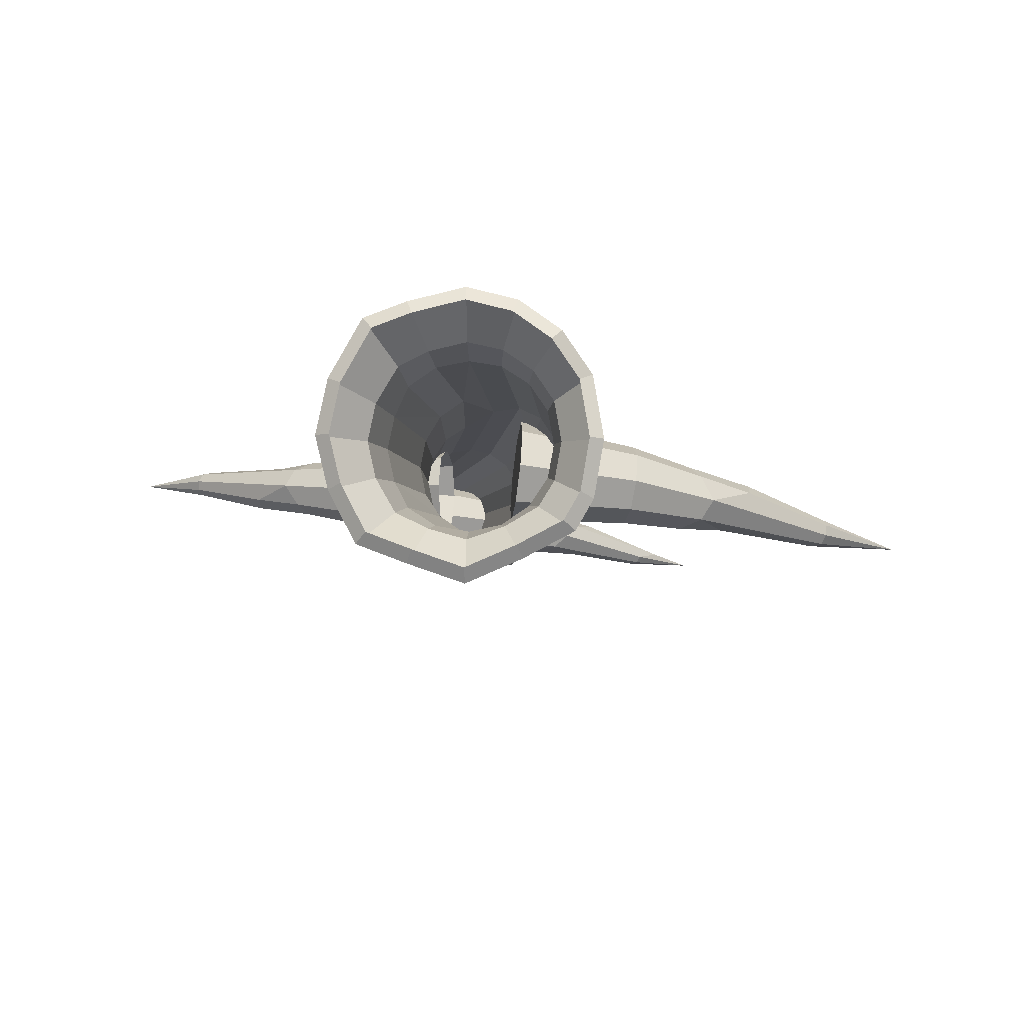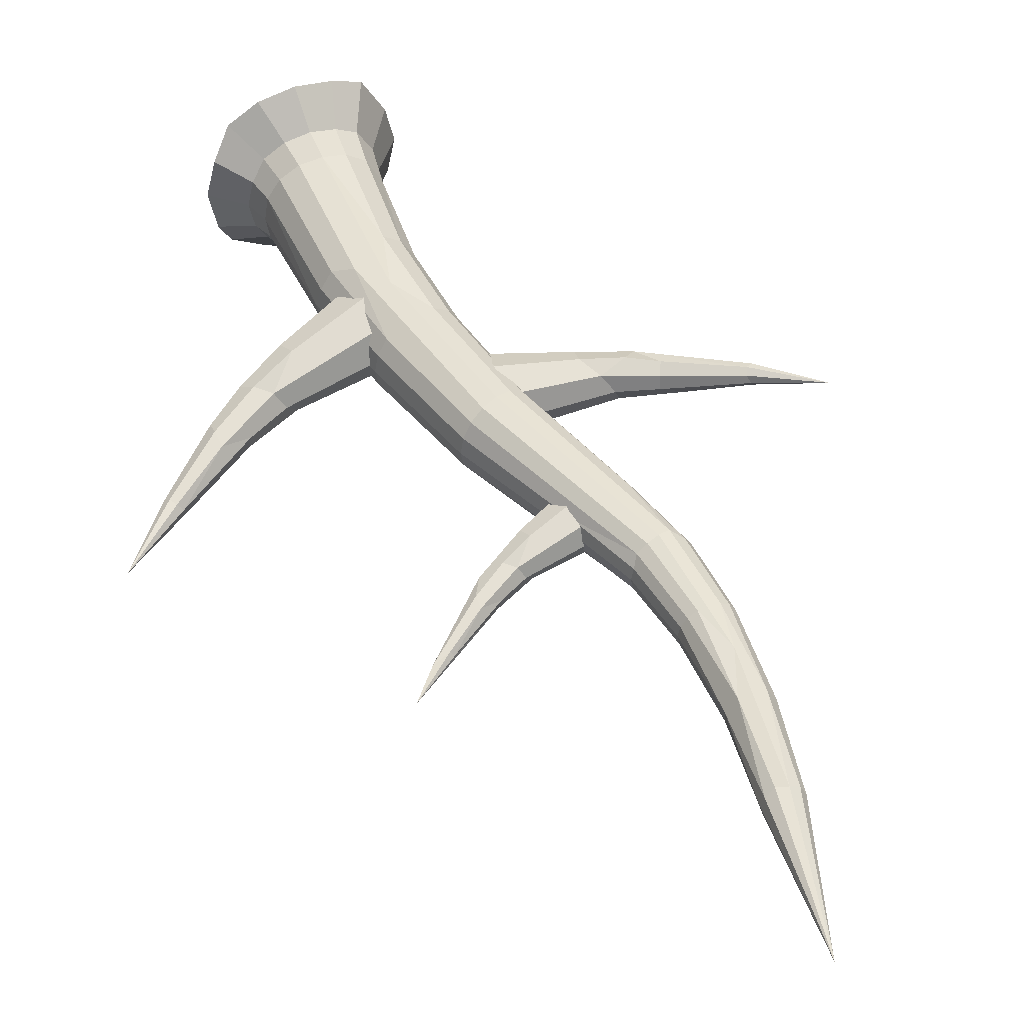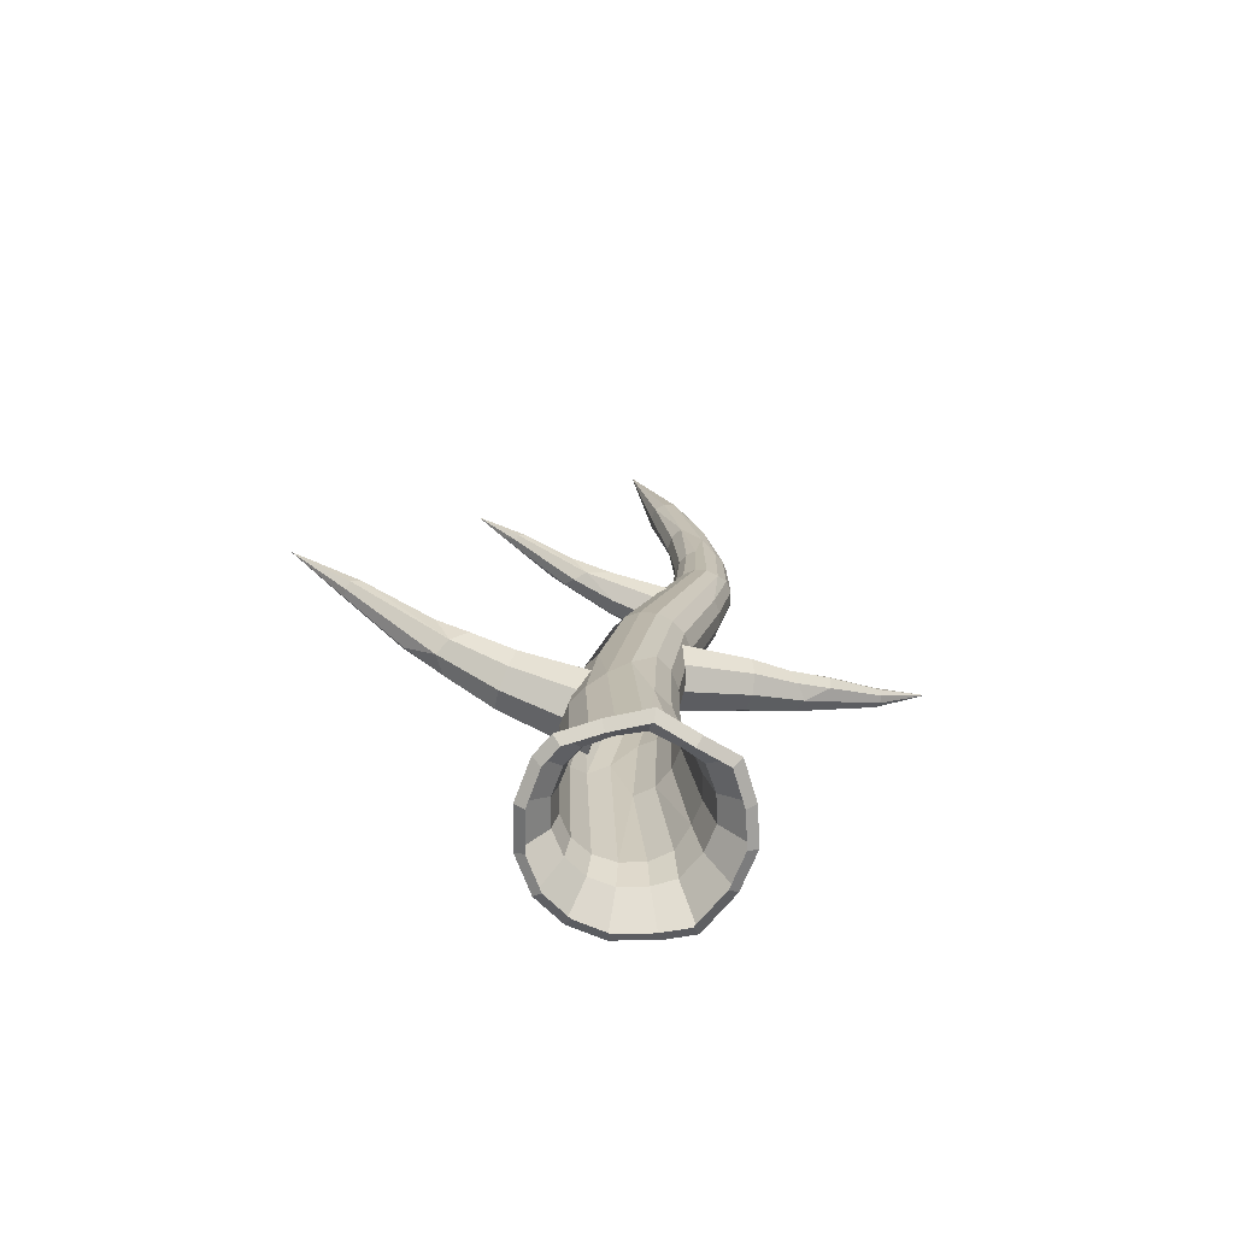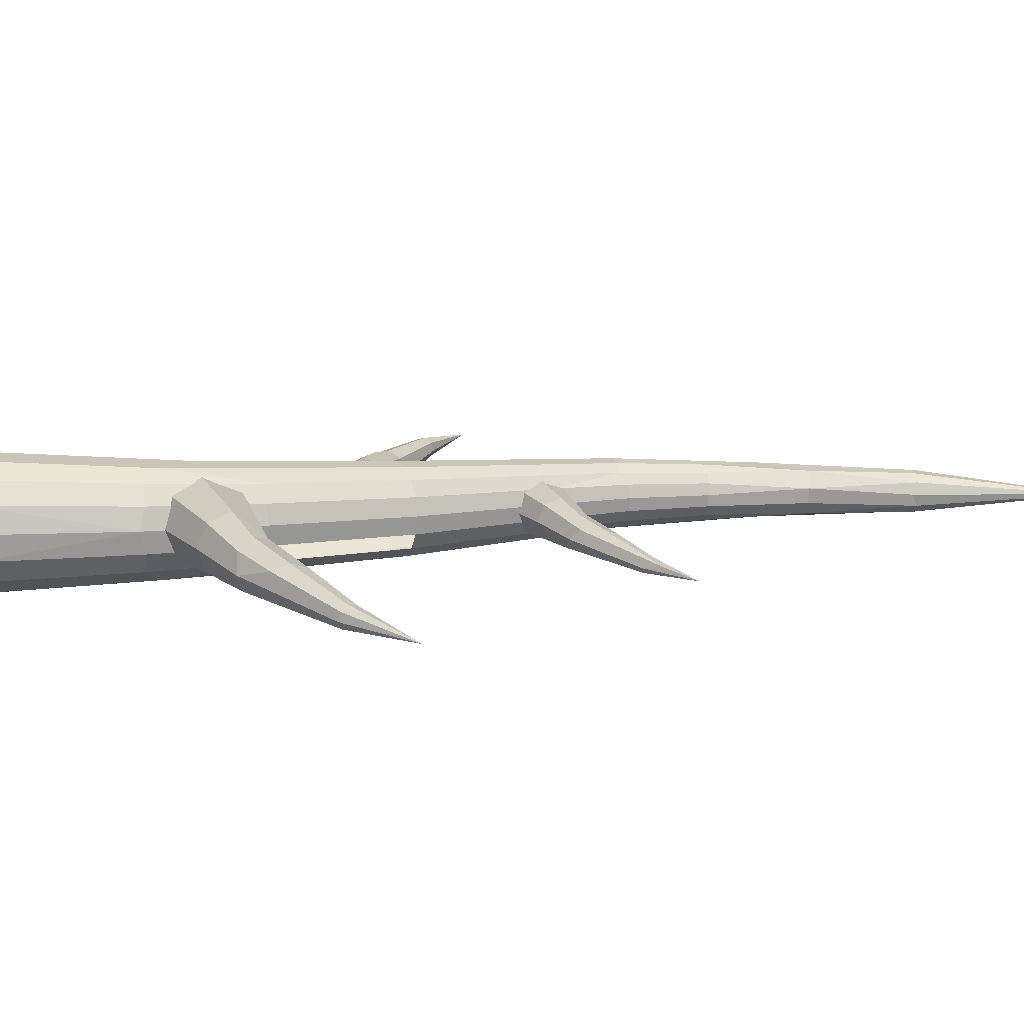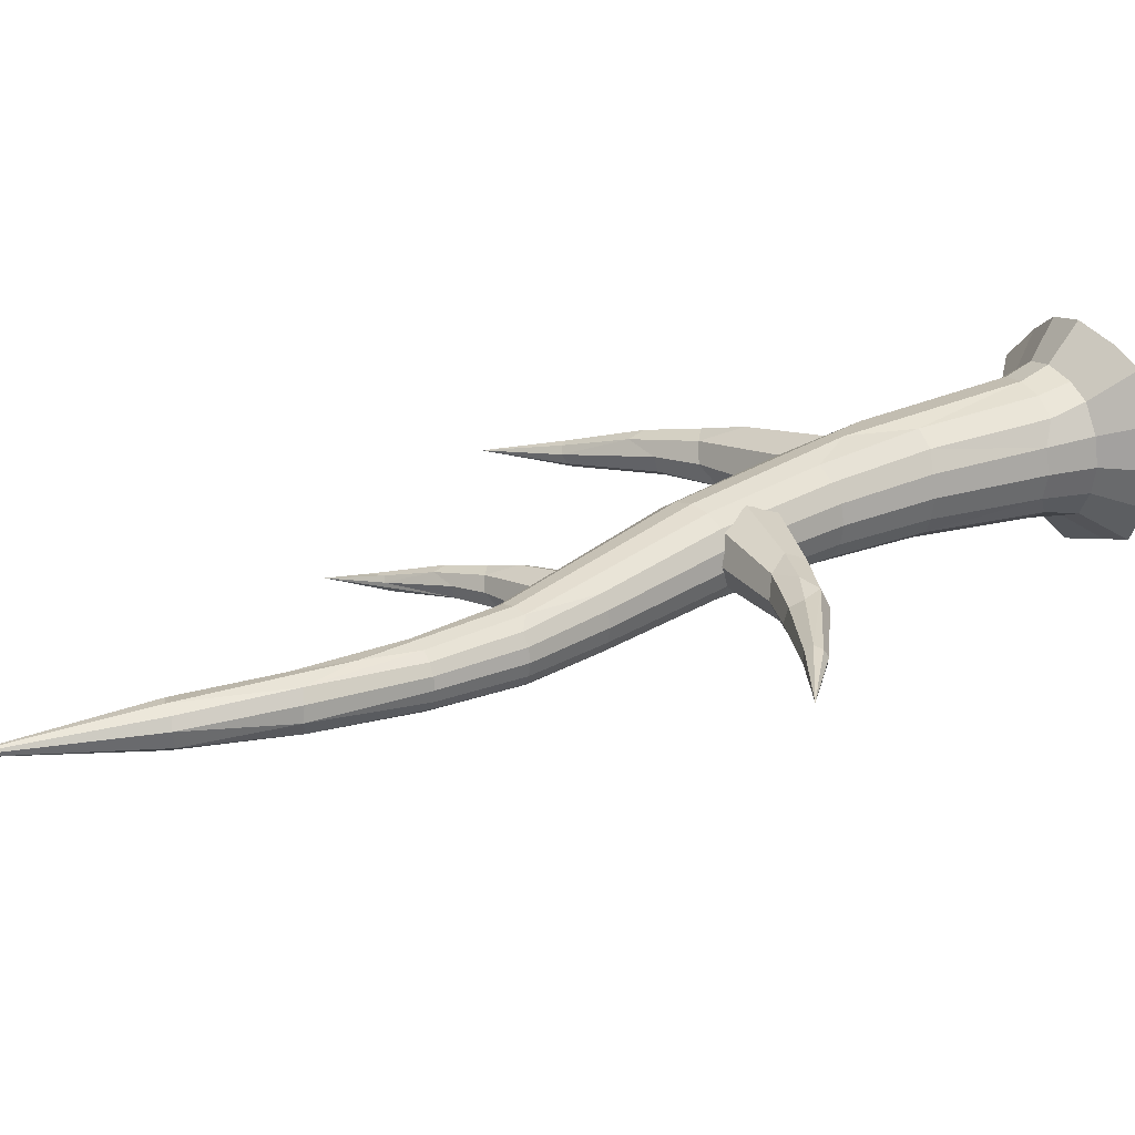
<metadata>
{"format":"obj","ext":"obj","renderer":"f3d","projection":"perspective","resolution":1024,"background":"white","views":[{"elev":-6.0,"azim":2.3,"up":"+Z"},{"elev":46.4,"azim":154.6,"up":"+Z"},{"elev":-71.4,"azim":169.3,"up":"+Y"},{"elev":9.7,"azim":81.6,"up":"+Z"},{"elev":26.0,"azim":-123.0,"up":"+Z"}]}
</metadata>
<code>
o Cylinder.017
v 0.7764 0.4897 -0.7188
v 0.4166 0.5225 -0.925
v 0.3625 0.9643 -0.8634
v 0.6633 0.9244 -0.6638
v 0.9471 0.4875 -0.4432
v 0.8654 0.8983 -0.3652
v 0.9321 0.913 0
v 1.024 0.4674 -0.02652
v 0.8655 0.9016 0.3649
v 0.9439 0.5265 0.4193
v 0.7228 0.4634 0.7391
v 0.6626 0.9224 0.6645
v 0.3624 0.9647 0.8634
v 0.3991 0.5146 0.9706
v 0.00892 1.016 0.9324
v 0.01029 0.5621 1.066
v -0.3567 1.033 0.8649
v -0.4037 0.5396 0.9658
v -0.6591 1.062 0.662
v -0.7312 0.5495 0.802
v -0.8237 1.254 0.3575
v -0.97 0.5588 0.4046
v -0.8994 1.248 0.000137
v -1.055 0.5675 -0.002265
v -0.9671 0.5662 -0.3991
v -0.822 1.264 -0.3578
v -0.7547 0.5442 -0.7709
v -0.6591 1.062 -0.662
v 0.00838 0.5345 -1.064
v -0.3991 0.506 -0.9481
v -0.3567 1.033 -0.8649
v 0.008553 1.018 -0.9323
v -1.064 -0.01483 1.234
v -1.426 -0.01299 0.5948
v -1.283 -0.1202 0.5372
v -0.9573 -0.1219 1.113
v -0.1611 2.831 -0.7585
v -0.4263 2.844 -0.5777
v -0.1611 2.831 0.7585
v -0.4263 2.844 0.5777
v 0.7282 3.018 0.5769
v 0.9046 3.03 0.3122
v 0.7109 4.605 0.2787
v 0.5551 4.579 0.515
v 0.9741 2.96 0
v 0.9046 3.03 -0.3122
v 0.7282 3.018 -0.5769
v 0.4712 3.272 -0.7349
v 0.1465 3.782 -0.7673
v -0.5993 2.925 -0.3122
v -0.5993 2.925 0.3122
v -0.6613 2.921 0
v 0.4712 3.272 0.735
v 0.1465 3.782 0.7673
v 0.1737 6.538 0.461
v -0.0291 6.478 0.6023
v 0.7656 4.614 1e-06
v 0.7109 4.605 -0.2787
v -0.2281 4.45 -0.6729
v -0.4612 4.411 -0.515
v -0.617 4.386 -0.2787
v -0.6717 4.377 1e-06
v -0.4612 4.411 0.515
v -0.617 4.386 0.2787
v 0.5551 4.579 -0.515
v -0.2281 4.45 0.6729
v -1.147 9.484 0.4888
v -0.2683 6.407 0.6519
v -0.9631 9.528 0.4487
v 0.3568 6.592 1e-06
v 0.3092 6.578 0.2495
v -0.2683 6.407 -0.6519
v -0.5075 6.336 -0.6023
v -0.7103 6.276 -0.461
v -0.8458 6.236 -0.2495
v -0.0291 6.478 -0.6023
v -0.8458 6.236 0.2495
v -0.8934 6.222 1e-06
v -0.5075 6.336 0.6023
v -0.7103 6.276 0.461
v 0.3092 6.578 -0.2495
v 0.1737 6.538 -0.461
v -1.353 10.8 0.3887
v -1.33 9.44 0.4518
v -1.159 11.52 0.3836
v -0.8041 9.541 0.339
v -0.3714 8.513 0.2082
v -0.3714 8.513 -0.2082
v -0.3306 8.521 1e-06
v -1.245 8.359 -0.3847
v -1.33 9.44 -0.4518
v -0.9631 9.528 -0.4487
v -0.8041 9.541 -0.339
v -1.402 8.332 1e-06
v -1.361 8.339 -0.2082
v -1.361 8.339 0.2082
v -1.245 8.359 0.3847
v -1.147 9.484 -0.4888
v -1.031 10.78 0.3887
v -0.8948 10.78 0.2975
v -1.489 10.8 0.2975
v -1.233 12.25 0.2927
v -0.8037 10.77 0.161
v -0.716 9.642 0.1846
v -0.6796 9.645 2e-06
v -0.7717 10.77 2e-06
v -1.353 10.8 -0.3887
v -1.159 11.52 -0.3836
v -0.716 9.642 -0.1846
v -0.8948 10.78 -0.2975
v -0.8037 10.77 -0.161
v -1.496 9.582 -0.3411
v -1.599 9.574 -0.1846
v -1.58 10.81 -0.161
v -1.489 10.8 -0.2975
v -1.031 10.78 -0.3887
v -1.612 10.81 2e-06
v -1.636 9.571 2e-06
v -1.599 9.574 0.1846
v -1.58 10.81 0.161
v -1.496 9.582 0.3411
v -0.9738 13.73 0.0581
v -1.344 12.31 0.1344
v -0.9014 13.68 0.2095
v -0.8391 12.22 0.2996
v -0.6844 12.18 0.07541
v -0.7129 12.16 -0.1344
v -0.8391 12.22 -0.2996
v -1.233 12.25 -0.2928
v -1.361 12.34 -0.07661
v -0.7437 13.69 -0.2914
v -0.5872 13.61 -0.2737
v -0.4428 13.64 0.164
v -0.5872 13.61 0.2737
v -0.4428 13.64 -0.164
v -0.7437 13.69 0.2914
v -0.4092 13.56 2e-06
v -0.9435 13.69 -0.1683
v -1.122 -0.02805 -1.161
v -0.5838 -0.09056 -1.37
v -0.08865 15.96 3e-06
v 1.177 -0.02468 -1.032
v 1.371 -0.00891 -0.6928
v 1.234 -0.1166 -0.6214
v 1.059 -0.1308 -0.9268
v -1.277 -0.104 -0.5237
v -1.419 0.005025 -0.5843
v -1.009 -0.1338 -1.042
v 1.363 0.08709 0.631
v 1.045 -0.08933 1.079
v 0.9396 -0.1889 0.973
v 1.227 -0.03019 0.5697
v 0.02606 0.08491 1.578
v -0.595 -0.007799 1.411
v -0.5355 -0.1156 1.272
v 0.02329 -0.03215 1.422
v -1.557 0.000858 -0.007089
v -1.401 -0.1078 -0.004385
v 1.481 -0.0511 -0.06685
v 1.332 -0.1545 -0.05816
v -0.5254 -0.19 -1.231
v 0.5852 0.005161 1.423
v 0.5264 -0.1039 1.282
v 0.5651 -0.08644 -1.18
v 0.6283 0.02457 -1.313
v 0.02136 0.01691 -1.576
v 0.01906 -0.09334 -1.416
v -0.5805 5.347 0.4201
v -0.5335 5.774 0.5703
v -1.694 6.063 0.4805
v -1.757 5.786 0.3588
v -0.6036 5.197 0.05637
v -1.792 5.676 0.07218
v -1.777 5.798 -0.2115
v -0.5892 5.347 -0.3078
v -1.722 6.079 -0.326
v -0.5458 5.774 -0.4591
v -2.14 6.442 -0.1215
v -0.4989 6.216 -0.3089
v -2.033 6.523 0.1122
v -0.4758 6.366 0.05484
v -0.4901 6.216 0.419
v -1.872 6.382 0.3636
v -2.715 6.535 0.4289
v -2.284 6.29 0.471
v -2.627 6.696 0.3292
v -2.459 6.094 -0.07872
v -2.324 6.278 -0.1873
v -2.613 6.082 0.1625
v -2.5 6.141 0.3702
v -3.673 7.262 0.3915
v -3.719 7.171 0.4576
v -2.607 6.753 0.129
v -2.995 6.838 -0.002537
v -2.99 6.623 -0.06919
v -2.992 6.423 0.01869
v -3.72 7.316 0.2776
v -3.778 7.275 0.1881
v -3.833 7.178 0.1646
v -3.87 7.09 0.2258
v -3.869 7.063 0.3359
v -3.83 7.112 0.4304
v -0.7041 7.953 -0.3236
v -0.7513 8.292 -0.4393
v 0.3676 8.583 -0.4581
v 0.7486 8.532 -0.4028
v -4.655 7.852 0.3582
v -0.6614 7.834 -0.0375
v 0.2771 8.214 -0.1296
v 0.2845 8.311 0.09576
v -0.6484 7.953 0.2515
v 0.2485 8.534 0.19
v -0.6726 8.292 0.374
v 0.5655 8.822 0.000266
v -0.7198 8.643 0.2584
v 0.465 8.886 -0.1773
v -0.7624 8.762 -0.02773
v -0.7754 8.643 -0.3167
v 0.3208 8.774 -0.3654
v 0.9834 8.896 -0.4735
v 0.9497 9.039 -0.399
v 1.048 8.67 -0.1157
v 0.7155 8.692 0.03997
v 0.9208 8.537 -0.256
v 0.918 9.069 -0.2291
v 1.234 9.137 -0.1511
v 1.235 8.966 -0.09805
v 1.841 9.483 -0.3543
v 2.118 9.547 -0.4269
v 1.789 9.516 -0.4212
v 1.775 9.401 -0.5635
v 1.902 9.315 -0.4773
v 1.865 9.354 -0.5494
v 0.4263 3.269 -0.3617
v 0.3586 3.755 -0.5275
v 1.683 4.084 -0.537
v 1.766 3.769 -0.4052
v 2.523 9.941 -0.5476
v 0.4874 3.099 0.04843
v 1.833 3.644 -0.08353
v 1.843 3.782 0.2394
v 0.5061 3.269 0.4627
v 1.792 4.102 0.3746
v 0.4714 3.755 0.6383
v 2.246 4.515 0.1026
v 0.4038 4.258 0.4726
v 2.102 4.607 -0.152
v 0.3427 4.428 0.06243
v 0.324 4.258 -0.3518
v 1.895 4.446 -0.4216
v 2.845 4.62 -0.5765
v 2.353 4.342 -0.5829
v 2.755 4.804 -0.4551
v 2.604 4.119 0.02343
v 2.461 4.328 0.1595
v 2.755 4.106 -0.2648
v 2.607 4.172 -0.4894
v 3.934 5.448 -0.6262
v 3.98 5.344 -0.7055
v 2.751 4.869 -0.2262
v 3.204 4.965 -0.1144
v 3.205 4.721 -0.03836
v 3.199 4.492 -0.1382
v 3.999 5.509 -0.5015
v 4.074 5.462 -0.4057
v 4.138 5.352 -0.3843
v 4.175 5.252 -0.4573
v 4.162 5.221 -0.582
v 4.109 5.277 -0.6852
v 5.051 6.119 -0.6827
f 1 2 3 4
f 5 1 4 6
f 5 6 7 8
f 8 7 9 10
f 11 10 9 12
f 11 12 13 14
f 14 13 15 16
f 16 15 17 18
f 18 17 19 20
f 20 19 21 22
f 22 21 23 24
f 25 24 23 26
f 27 25 26 28
f 29 30 31 32
f 30 27 28 31
f 33 34 35 36
f 37 31 28 38
f 19 17 39 40
f 41 42 43 44
f 7 45 9
f 32 31 37
f 19 40 21
f 46 6 4 47
f 48 3 32 49
f 38 26 50
f 23 21 51 52
f 15 13 53 54
f 12 9 42 41
f 47 4 3 48
f 45 6 46
f 50 26 23 52
f 13 12 41 53
f 15 54 39
f 53 44 55 56
f 57 45 46 58
f 59 37 38 60
f 61 50 52 62
f 51 40 63 64
f 42 45 57 43
f 41 44 53
f 58 46 47 65
f 49 37 59
f 60 38 50 61
f 52 51 64 62
f 40 39 66 63
f 67 68 56 69
f 43 57 70 71
f 72 49 59 73
f 74 60 61 75
f 76 48 49 72
f 62 64 77 78
f 63 66 79 80
f 54 53 56 68
f 44 43 71 55
f 70 57 58 81
f 73 59 60 74
f 82 65 48 76
f 75 61 62 78
f 64 63 80 77
f 66 54 68 79
f 83 84 67 85
f 86 55 71 87
f 70 81 88 89
f 73 74 90 91
f 82 76 92 93
f 75 78 94 95
f 96 77 80 97
f 84 79 68 67
f 69 56 55 86
f 87 71 70 89
f 72 73 91 98
f 81 82 93 88
f 74 75 95 90
f 76 72 98 92
f 94 78 77 96
f 97 80 79 84
f 99 69 86 100
f 101 83 102
f 103 104 105 106
f 98 91 107 108
f 109 93 110 111
f 112 113 114 115
f 92 98 108 116
f 117 118 119 120
f 101 121 84 83
f 85 67 69 99
f 100 86 104 103
f 105 109 111 106
f 91 112 115 107
f 93 92 116 110
f 113 118 117 114
f 120 119 121 101
f 122 123 102 124
f 125 100 103 126
f 85 99 125
f 106 111 127 126
f 123 120 101 102
f 111 110 128 127
f 99 100 125
f 103 106 126
f 107 129 108
f 115 114 130 129
f 130 117 120 123
f 128 108 131 132
f 125 133 134
f 108 129 131
f 127 128 135
f 136 85 125 134
f 102 136 124
f 126 127 135 137
f 104 87 89 105
f 130 122 138
f 90 95 113 112
f 118 94 96 119
f 89 88 109 105
f 86 87 104
f 95 94 118 113
f 90 112 91
f 119 96 97 121
f 139 27 30 140
f 132 131 141
f 124 136 141
f 136 134 141
f 137 135 141
f 131 138 141
f 135 132 141
f 138 122 141
f 122 124 141
f 134 133 141
f 133 137 141
f 142 143 144 145
f 146 147 139 148
f 149 150 151 152
f 153 154 155 156
f 35 34 157 158
f 143 159 160 144
f 139 140 161 148
f 151 150 162 163
f 155 154 33 36
f 164 165 142 145
f 157 147 146 158
f 160 159 149 152
f 161 140 166 167
f 166 165 164 167
f 163 162 153 156
f 140 30 29 166
f 139 147 25 27
f 157 24 25 147
f 34 22 24 157
f 33 20 22 34
f 33 154 18 20
f 154 153 16 18
f 162 14 16 153
f 150 11 14 162
f 150 149 10 11
f 159 8 10 149
f 143 5 8 159
f 142 1 5 143
f 142 165 2 1
f 166 29 2 165
f 168 169 170 171
f 172 168 171 173
f 172 173 174 175
f 175 174 176 177
f 177 176 178 179
f 179 178 180 181
f 169 182 183 170
f 182 181 180 183
f 184 185 183 186
f 176 174 187 188
f 176 188 178
f 174 173 189 187
f 173 171 190 189
f 190 171 170 185
f 184 186 191 192
f 183 180 193 186
f 180 178 194 193
f 178 188 195 194
f 188 187 196 195
f 186 193 197 191
f 190 185 184
f 198 194 195 199
f 184 192 190
f 197 194 198
f 199 195 196 200
f 200 196 189 201
f 189 190 202 201
f 203 204 205 206
f 192 191 207
f 191 197 207
f 197 198 207
f 198 199 207
f 199 200 207
f 200 201 207
f 201 202 207
f 202 192 207
f 208 203 206 209
f 208 209 210 211
f 211 210 212 213
f 213 212 214 215
f 215 214 216 217
f 204 218 219 205
f 218 217 216 219
f 220 205 219 221
f 212 210 222 223
f 212 223 214
f 210 209 224 222
f 219 216 225 221
f 2 29 32 3
f 216 214 226 225
f 214 223 227 226
f 228 226 227 229
f 206 205 220
f 225 230 221
f 220 231 206
f 230 226 228
f 229 222 224 232
f 227 222 229
f 224 206 233 232
f 234 235 236 237
f 231 221 238
f 221 230 238
f 230 228 238
f 228 229 238
f 229 232 238
f 232 233 238
f 233 231 238
f 239 234 237 240
f 239 240 241 242
f 242 241 243 244
f 244 243 245 246
f 246 245 247 248
f 235 249 250 236
f 249 248 247 250
f 251 252 250 253
f 235 234 239 242 244 246 248 249
f 243 241 254 255
f 243 255 245
f 241 240 256 254
f 240 237 257 256
f 257 237 236 252
f 251 253 258 259
f 250 247 260 253
f 247 245 261 260
f 245 255 262 261
f 255 254 263 262
f 253 260 264 258
f 257 252 251
f 265 261 262 266
f 251 259 257
f 264 261 265
f 266 262 263 267
f 267 263 256 268
f 256 257 269 268
f 259 258 270
f 258 264 270
f 264 265 270
f 265 266 270
f 266 267 270
f 267 268 270
f 268 269 270
f 269 259 270
f 9 45 42
f 38 28 26
f 17 15 39
f 45 7 6
f 49 32 37
f 21 40 51
f 65 47 48
f 39 54 66
f 107 115 129
f 110 116 128
f 114 117 130
f 102 83 85
f 116 108 128
f 102 85 136
f 133 126 137
f 129 130 138
f 130 123 122
f 125 126 133
f 131 129 138
f 135 128 132
f 88 93 109
f 121 97 84
f 185 170 183
f 187 189 196
f 197 193 194
f 190 192 202
f 209 206 224
f 220 221 231
f 223 222 227
f 230 225 226
f 206 231 233
f 252 236 250
f 254 256 263
f 264 260 261
f 257 259 269

</code>
